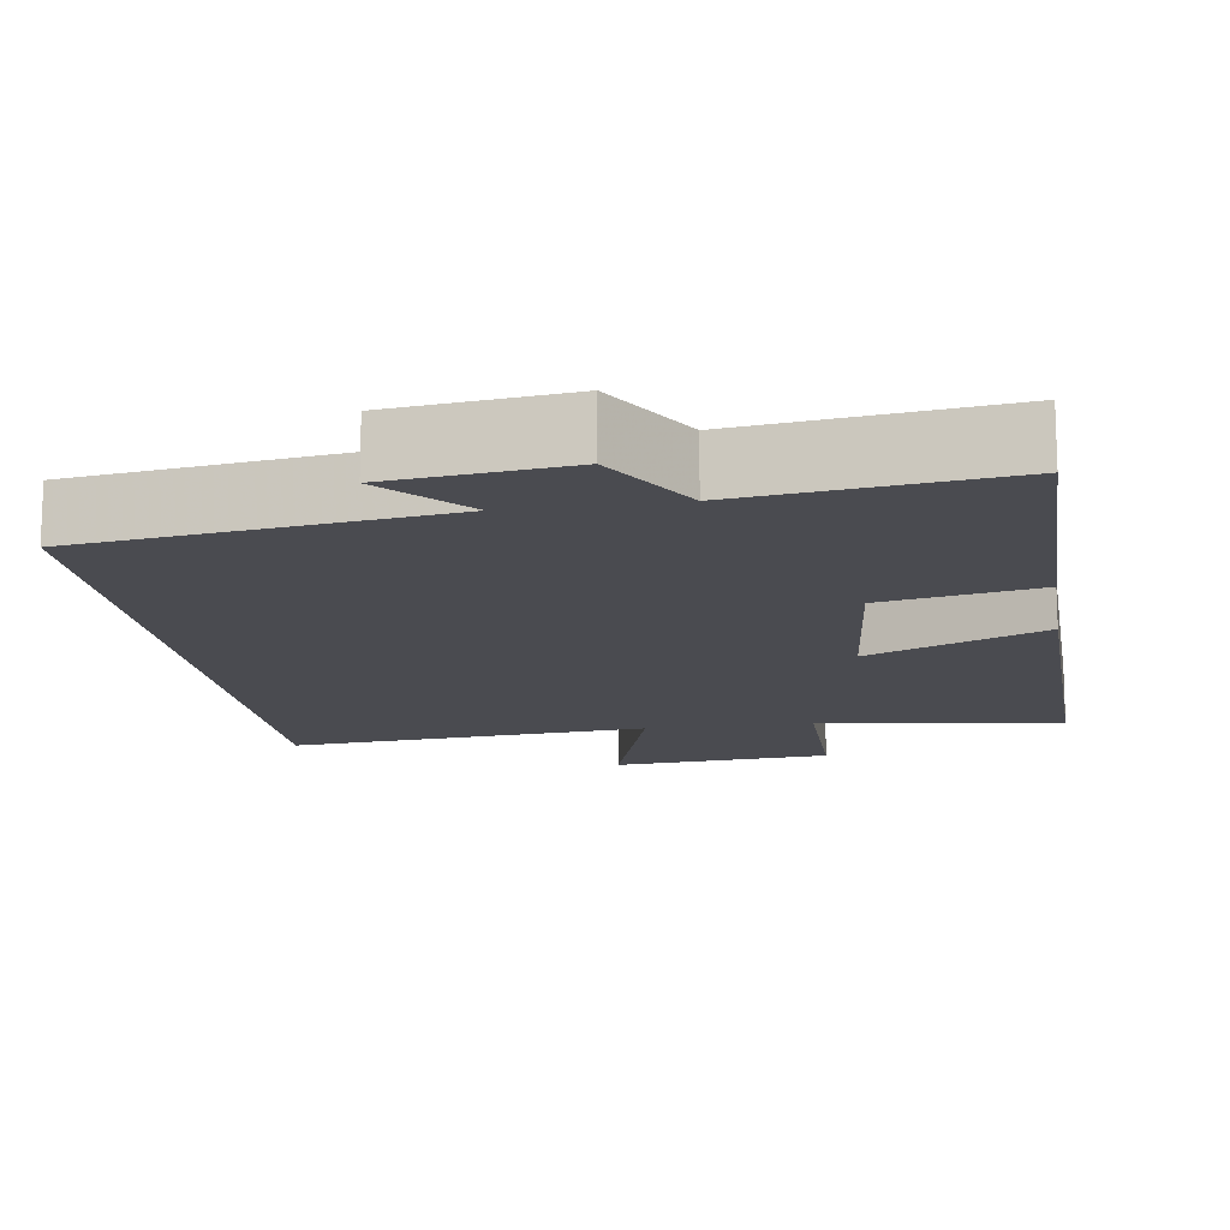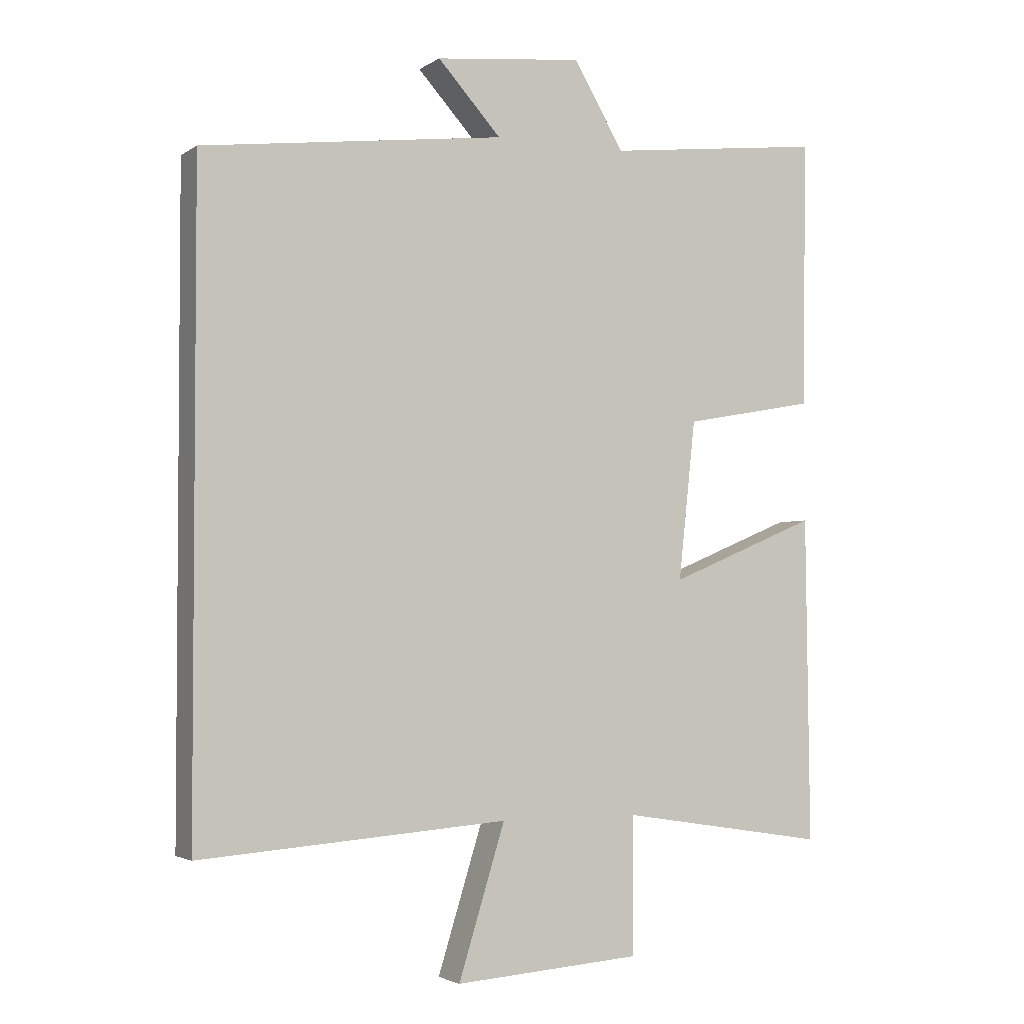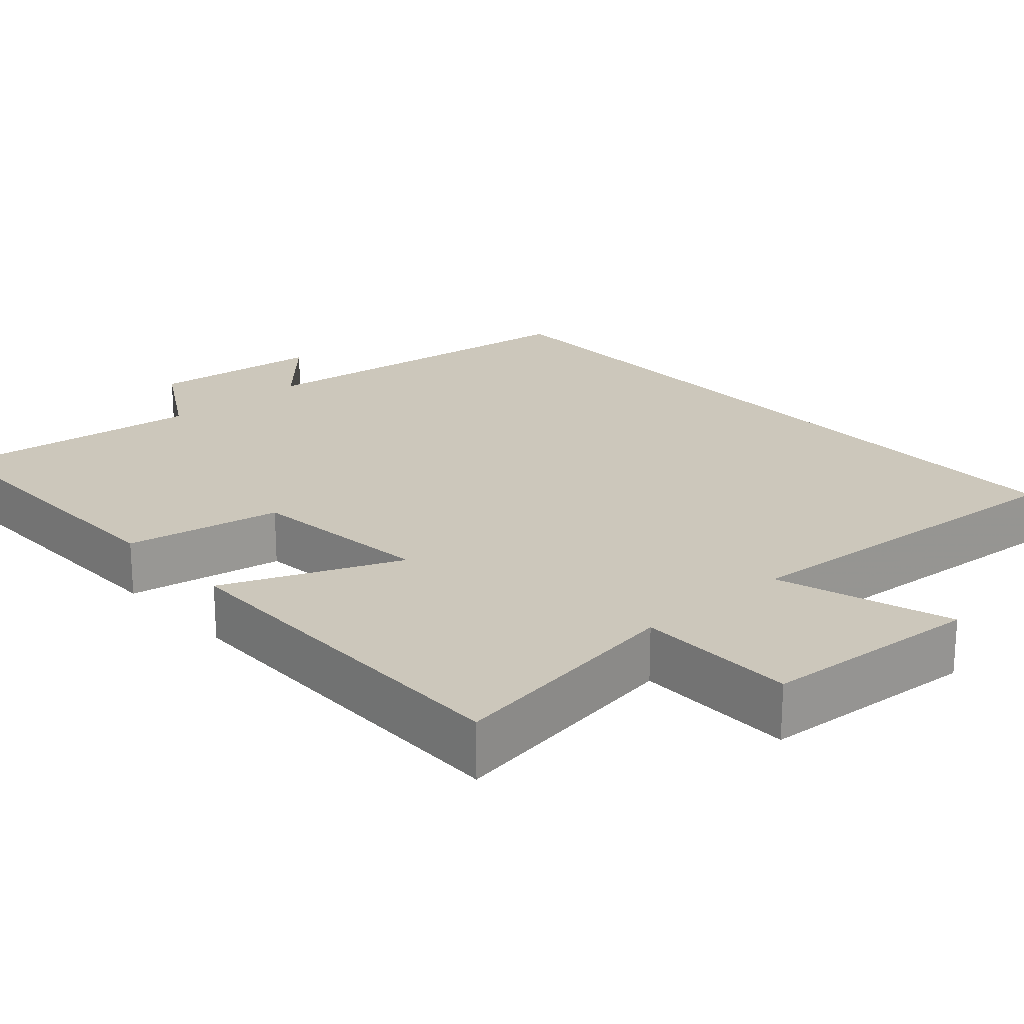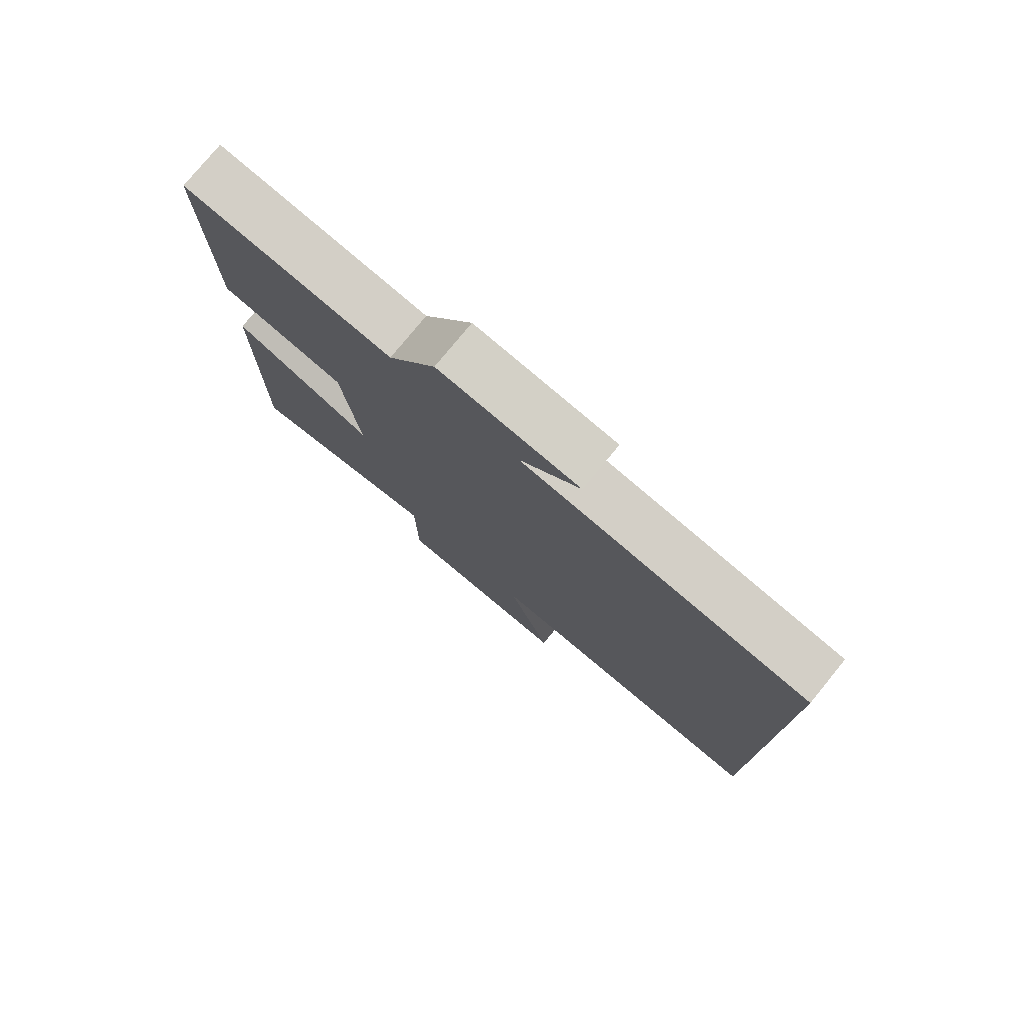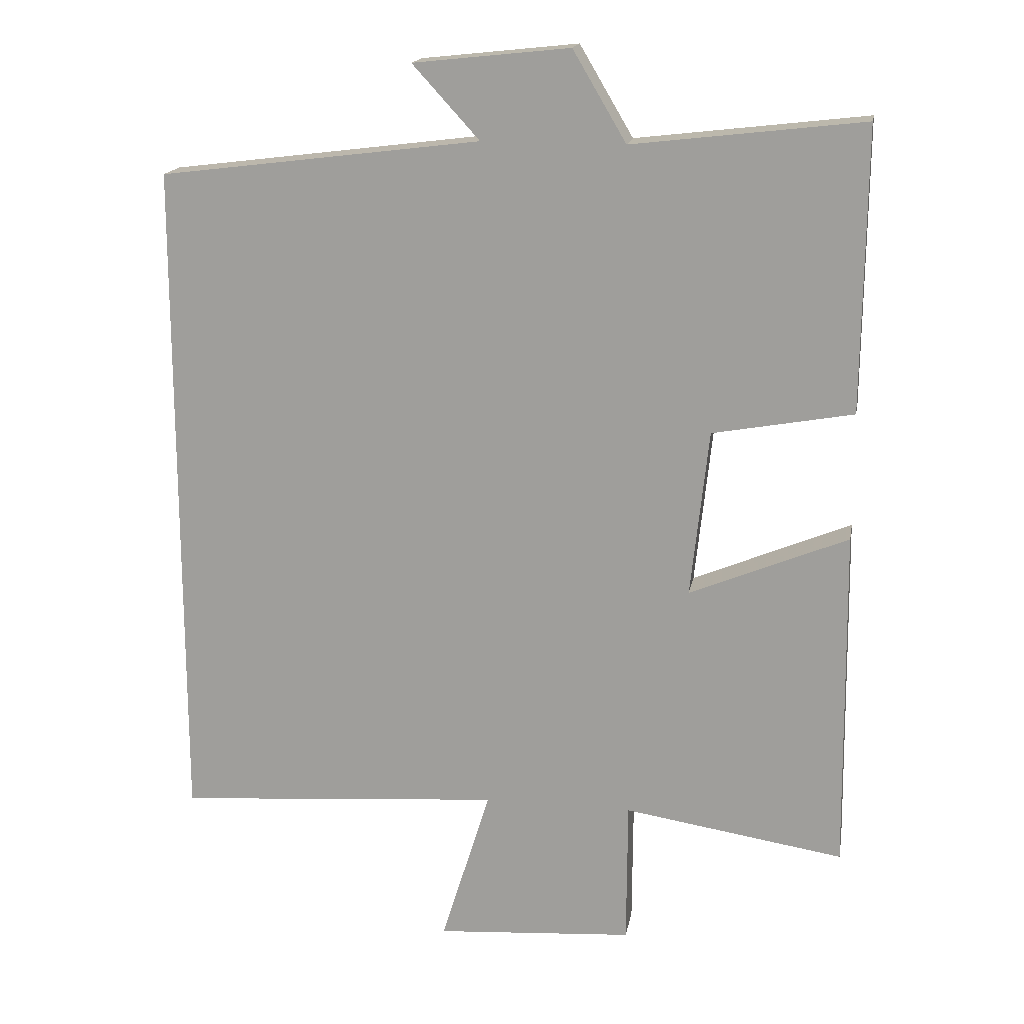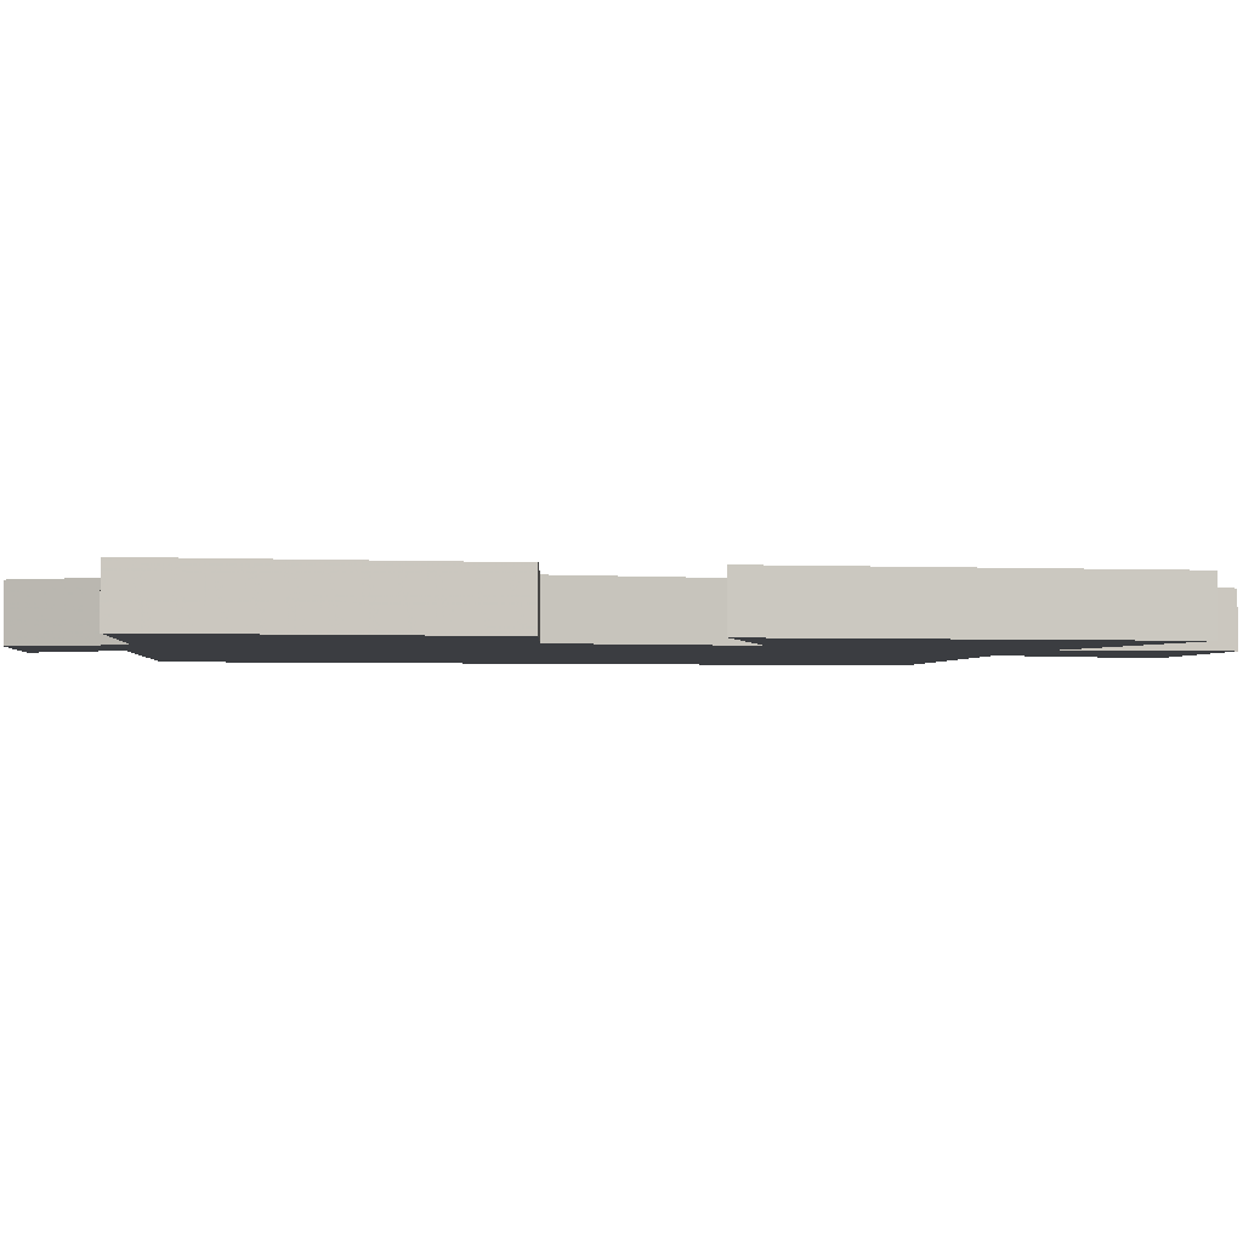
<metadata>
{"format":"obj","ext":"obj","renderer":"f3d","projection":"perspective","resolution":1024,"background":"white","views":[{"elev":-14.4,"azim":8.9,"up":"+Y"},{"elev":-2.9,"azim":-26.8,"up":"+Z"},{"elev":21.6,"azim":138.0,"up":"+Y"},{"elev":77.9,"azim":-140.7,"up":"+Z"},{"elev":16.9,"azim":10.2,"up":"+Z"},{"elev":-2.3,"azim":78.6,"up":"+Y"}]}
</metadata>
<code>
v 0.506 0.07 -0.55
v 0.188 0.07 -0.5
v 0.187 0.07 -0.709
v -0.099 0.07 -0.729
v -0.028 0.07 -0.5
v -0.5 0.07 -0.535
v -0.5 0.07 0.442
v -0.036 0.07 0.5
v -0.133 0.07 0.606
v 0.093 0.07 0.63
v 0.17 0.07 0.5
v 0.504 0.07 0.539
v 0.5 0.07 0.131
v 0.297 0.07 0.094
v 0.271 0.07 -0.148
v 0.5 0.07 -0.053
v 0.506 0 -0.55
v 0.188 0 -0.5
v 0.187 0 -0.709
v -0.099 0 -0.729
v -0.028 0 -0.5
v -0.5 0 -0.535
v -0.5 0 0.442
v -0.036 0 0.5
v -0.133 0 0.606
v 0.093 0 0.63
v 0.17 0 0.5
v 0.504 0 0.539
v 0.5 0 0.131
v 0.297 0 0.094
v 0.271 0 -0.148
v 0.5 0 -0.053
f 15 16 1 2
f 14 15 2
f 11 12 13 14
f 11 14 2
f 8 9 10 11
f 7 8 11
f 6 7 11
f 5 6 11
f 5 11 2 3
f 3 4 5
f 18 17 32 31
f 18 31 30
f 30 29 28 27
f 18 30 27
f 27 26 25 24
f 27 24 23
f 27 23 22
f 27 22 21
f 19 18 27 21
f 21 20 19
f 1 17 18 2
f 2 18 19 3
f 3 19 20 4
f 4 20 21 5
f 5 21 22 6
f 6 22 23 7
f 7 23 24 8
f 8 24 25 9
f 9 25 26 10
f 10 26 27 11
f 11 27 28 12
f 12 28 29 13
f 13 29 30 14
f 14 30 31 15
f 15 31 32 16
f 16 32 17 1

</code>
